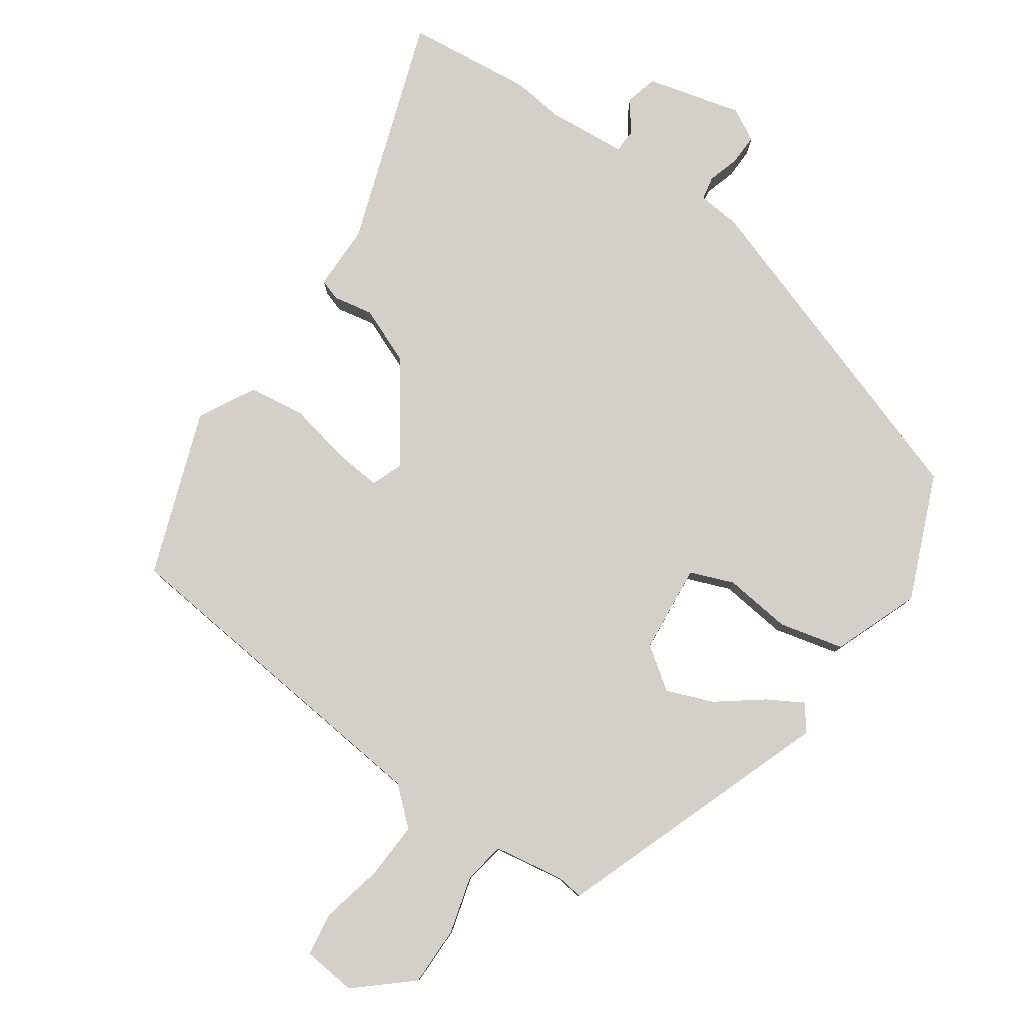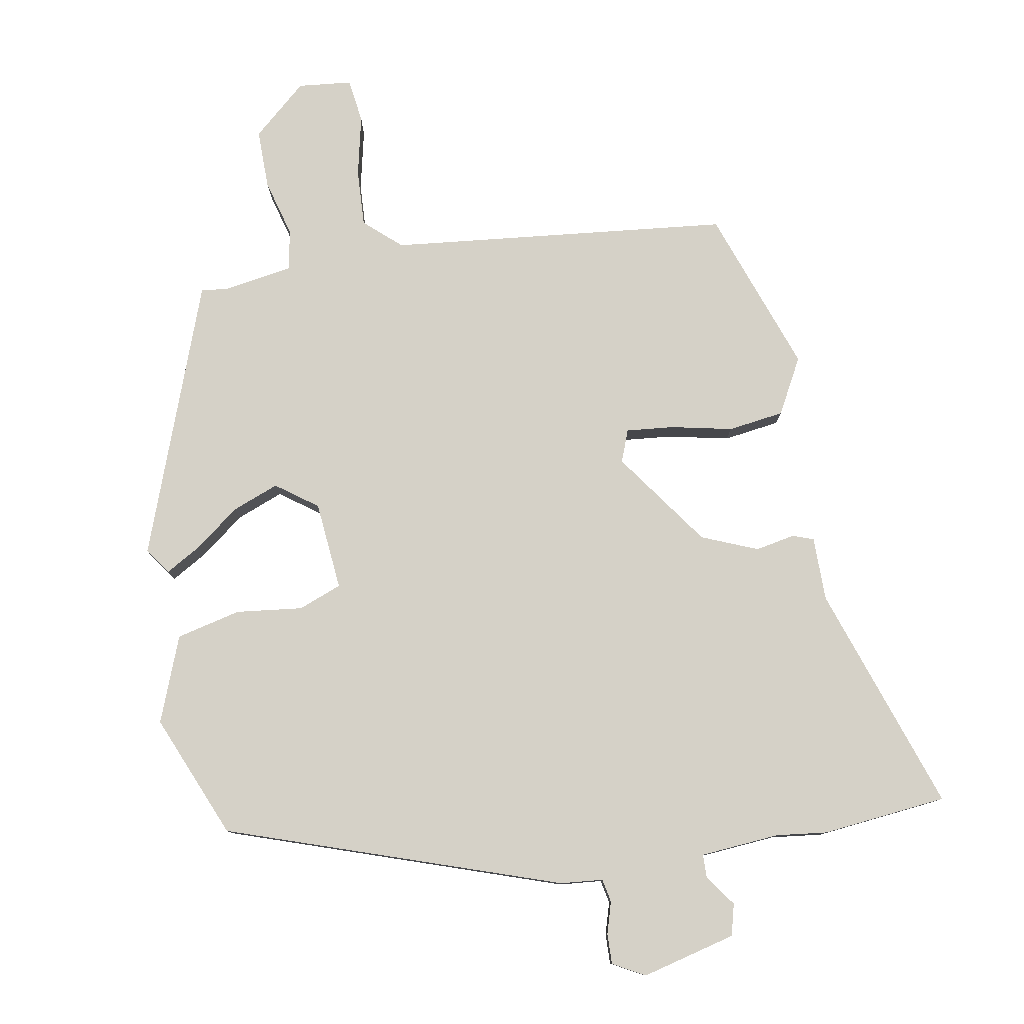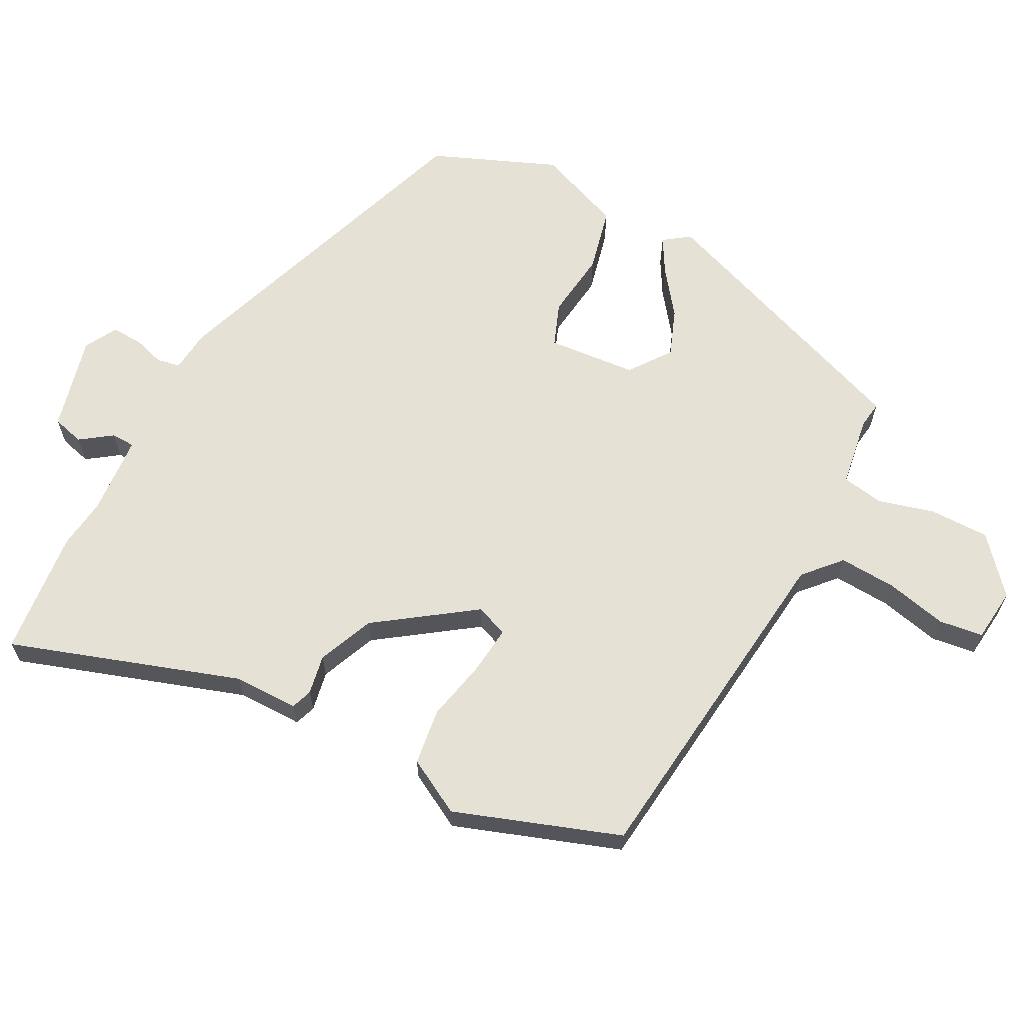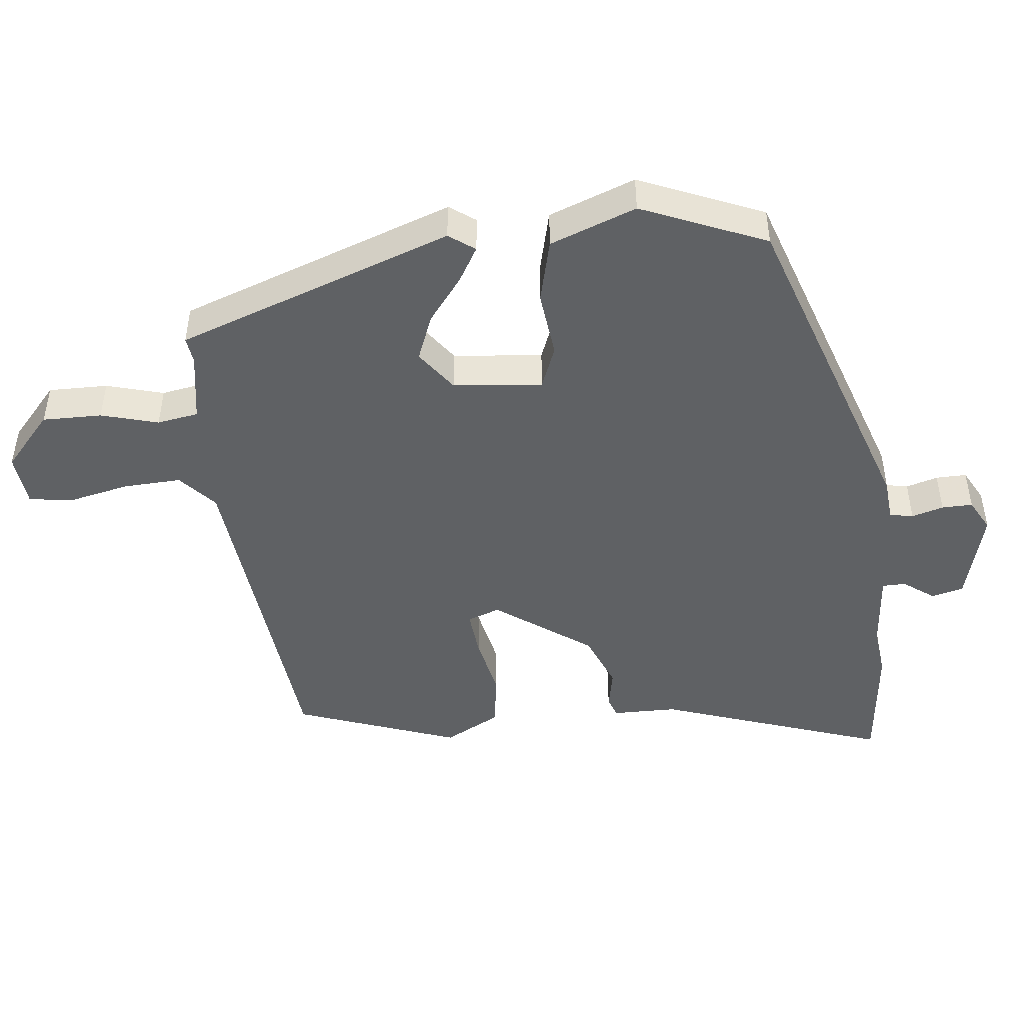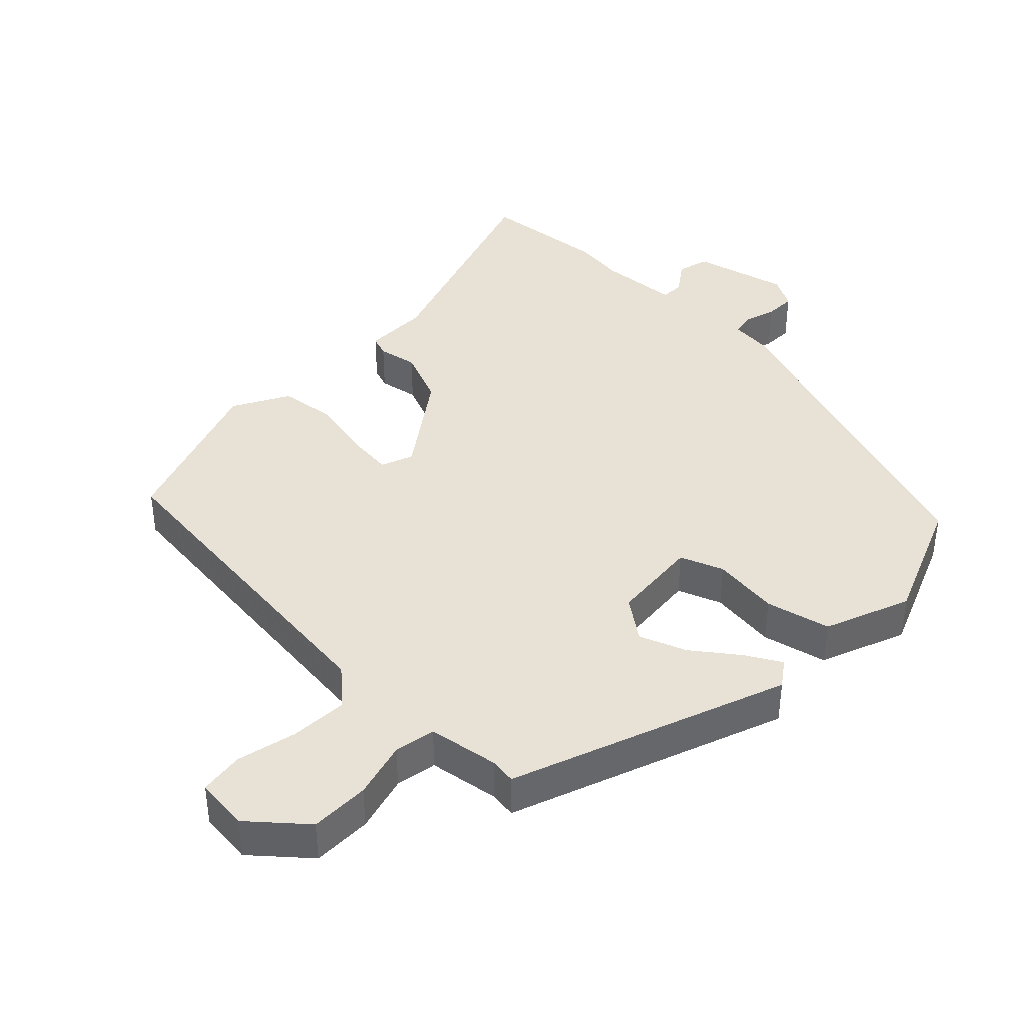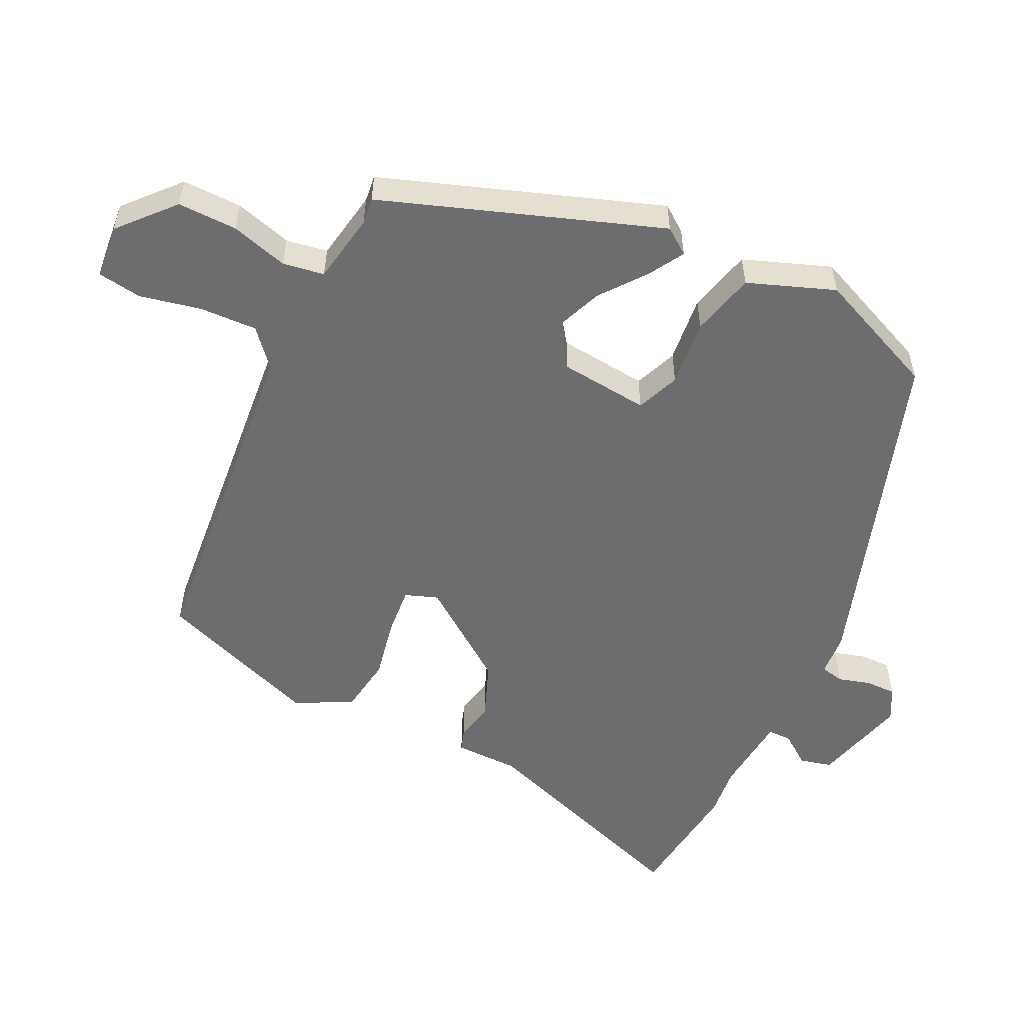
<metadata>
{"format":"obj","ext":"obj","renderer":"f3d","projection":"perspective","resolution":1024,"background":"white","views":[{"elev":80.0,"azim":36.3,"up":"+Y"},{"elev":79.3,"azim":171.6,"up":"+Y"},{"elev":64.3,"azim":-60.4,"up":"+Y"},{"elev":-46.5,"azim":97.6,"up":"+Y"},{"elev":40.2,"azim":46.1,"up":"+Y"},{"elev":-54.1,"azim":65.2,"up":"+Y"}]}
</metadata>
<code>
v 0.397 0.07 0.508
v 0.536 0.07 0.092
v 0.507 0.07 0.054
v 0.455 0.07 0.086
v 0.389 0.07 0.139
v 0.32 0.07 0.168
v 0.257 0.07 0.125
v 0.241 0.07 -0.008
v 0.305 0.07 -0.035
v 0.406 0.07 -0.026
v 0.502 0.07 -0.052
v 0.548 0.07 -0.182
v 0.465 0.07 -0.366
v -0.039 0.07 -0.522
v -0.103 0.07 -0.526
v -0.111 0.07 -0.561
v -0.098 0.07 -0.609
v -0.098 0.07 -0.655
v -0.147 0.07 -0.68
v -0.288 0.07 -0.64
v -0.299 0.07 -0.592
v -0.264 0.07 -0.546
v -0.264 0.07 -0.511
v -0.383 0.07 -0.498
v -0.46 0.07 -0.505
v -0.648 0.07 -0.48
v -0.522 0.07 -0.141
v -0.519 0.07 -0.044
v -0.487 0.07 -0.034
v -0.428 0.07 -0.047
v -0.343 0.07 -0.015
v -0.236 0.07 0.126
v -0.253 0.07 0.175
v -0.325 0.07 0.17
v -0.418 0.07 0.153
v -0.502 0.07 0.167
v -0.545 0.07 0.252
v -0.45 0.07 0.496
v 0.065 0.07 0.536
v 0.121 0.07 0.583
v 0.119 0.07 0.669
v 0.101 0.07 0.761
v 0.112 0.07 0.827
v 0.193 0.07 0.833
v 0.272 0.07 0.76
v 0.269 0.07 0.671
v 0.243 0.07 0.586
v 0.252 0.07 0.524
v 0.357 0.07 0.504
v 0.397 0 0.508
v 0.536 0 0.092
v 0.507 0 0.054
v 0.455 0 0.086
v 0.389 0 0.139
v 0.32 0 0.168
v 0.257 0 0.125
v 0.241 0 -0.008
v 0.305 0 -0.035
v 0.406 0 -0.026
v 0.502 0 -0.052
v 0.548 0 -0.182
v 0.465 0 -0.366
v -0.039 0 -0.522
v -0.103 0 -0.526
v -0.111 0 -0.561
v -0.098 0 -0.609
v -0.098 0 -0.655
v -0.147 0 -0.68
v -0.288 0 -0.64
v -0.299 0 -0.592
v -0.264 0 -0.546
v -0.264 0 -0.511
v -0.383 0 -0.498
v -0.46 0 -0.505
v -0.648 0 -0.48
v -0.522 0 -0.141
v -0.519 0 -0.044
v -0.487 0 -0.034
v -0.428 0 -0.047
v -0.343 0 -0.015
v -0.236 0 0.126
v -0.253 0 0.175
v -0.325 0 0.17
v -0.418 0 0.153
v -0.502 0 0.167
v -0.545 0 0.252
v -0.45 0 0.496
v 0.065 0 0.536
v 0.121 0 0.583
v 0.119 0 0.669
v 0.101 0 0.761
v 0.112 0 0.827
v 0.193 0 0.833
v 0.272 0 0.76
v 0.269 0 0.671
v 0.243 0 0.586
v 0.252 0 0.524
v 0.357 0 0.504
f 44 45 46 47
f 44 47 48
f 41 42 43 44
f 40 41 44 48
f 39 40 48
f 38 39 48 49
f 34 35 36 37
f 33 34 37 38
f 27 28 29 30
f 27 30 31
f 24 25 26 27
f 23 24 27 31
f 19 20 21 22
f 19 22 23
f 16 17 18 19
f 15 16 19 23
f 9 10 11 12
f 8 9 12 13
f 2 3 4 5
f 49 1 2 5
f 49 5 6
f 33 38 49 6
f 32 33 6 7
f 31 32 7 8
f 14 15 23 31
f 8 13 14 31
f 96 95 94 93
f 97 96 93
f 93 92 91 90
f 97 93 90 89
f 97 89 88
f 98 97 88 87
f 86 85 84 83
f 87 86 83 82
f 79 78 77 76
f 80 79 76
f 76 75 74 73
f 80 76 73 72
f 71 70 69 68
f 72 71 68
f 68 67 66 65
f 72 68 65 64
f 61 60 59 58
f 62 61 58 57
f 54 53 52 51
f 54 51 50 98
f 55 54 98
f 55 98 87 82
f 56 55 82 81
f 57 56 81 80
f 80 72 64 63
f 80 63 62 57
f 1 50 51 2
f 2 51 52 3
f 3 52 53 4
f 4 53 54 5
f 5 54 55 6
f 6 55 56 7
f 7 56 57 8
f 8 57 58 9
f 9 58 59 10
f 10 59 60 11
f 11 60 61 12
f 12 61 62 13
f 13 62 63 14
f 14 63 64 15
f 15 64 65 16
f 16 65 66 17
f 17 66 67 18
f 18 67 68 19
f 19 68 69 20
f 20 69 70 21
f 21 70 71 22
f 22 71 72 23
f 23 72 73 24
f 24 73 74 25
f 25 74 75 26
f 26 75 76 27
f 27 76 77 28
f 28 77 78 29
f 29 78 79 30
f 30 79 80 31
f 31 80 81 32
f 32 81 82 33
f 33 82 83 34
f 34 83 84 35
f 35 84 85 36
f 36 85 86 37
f 37 86 87 38
f 38 87 88 39
f 39 88 89 40
f 40 89 90 41
f 41 90 91 42
f 42 91 92 43
f 43 92 93 44
f 44 93 94 45
f 45 94 95 46
f 46 95 96 47
f 47 96 97 48
f 48 97 98 49
f 49 98 50 1

</code>
